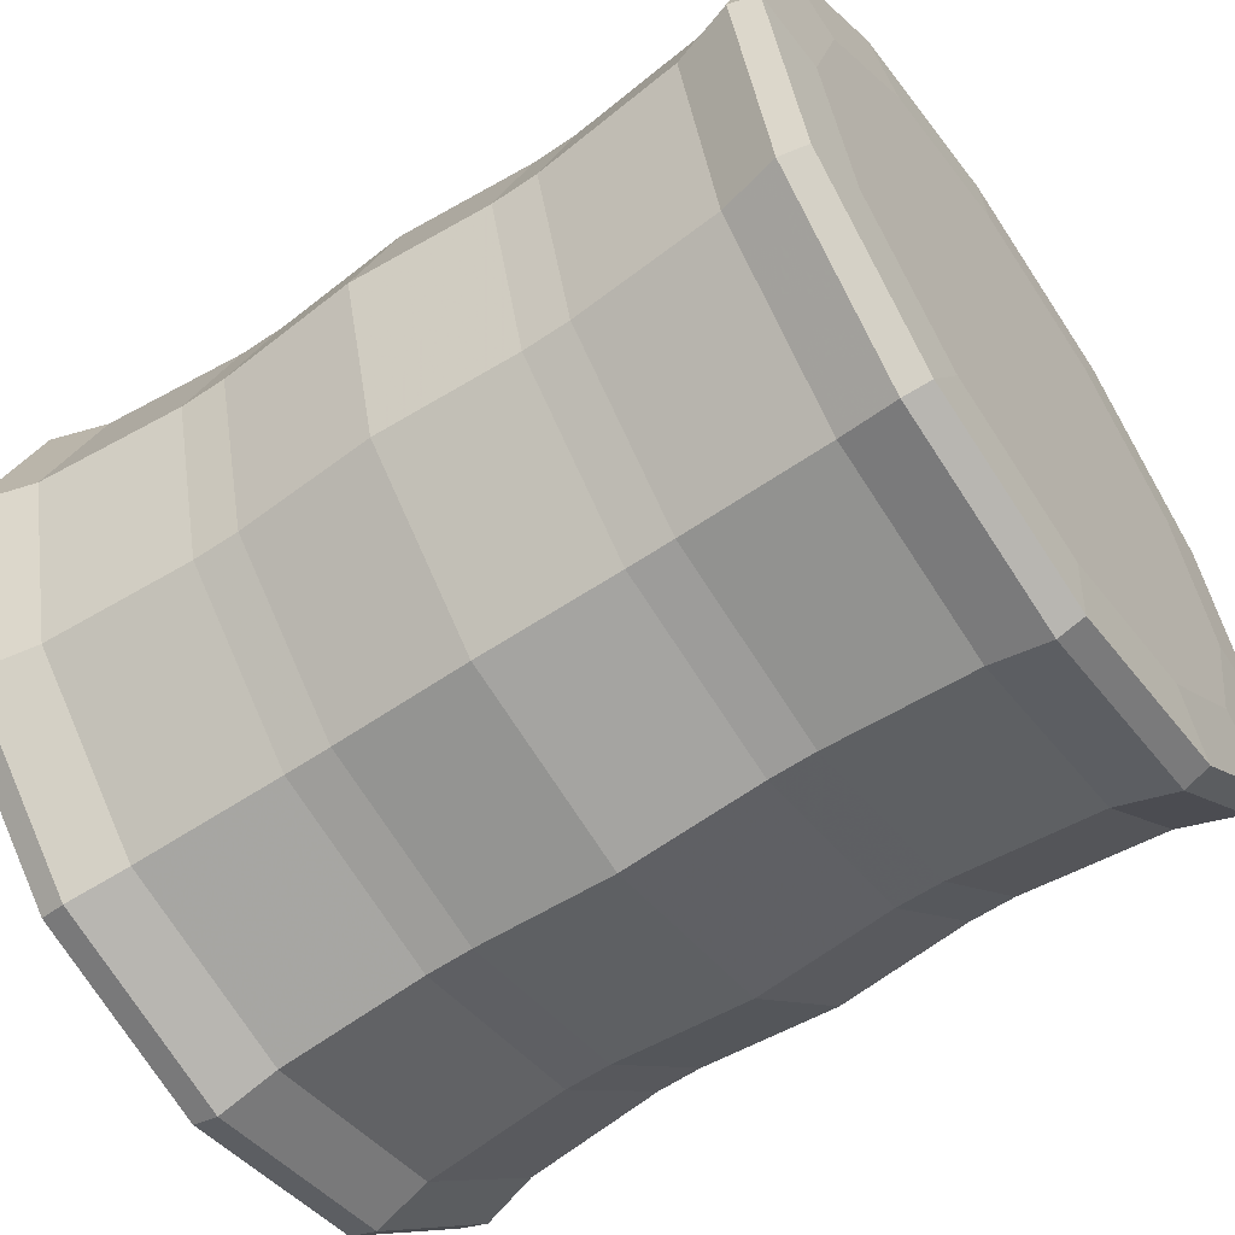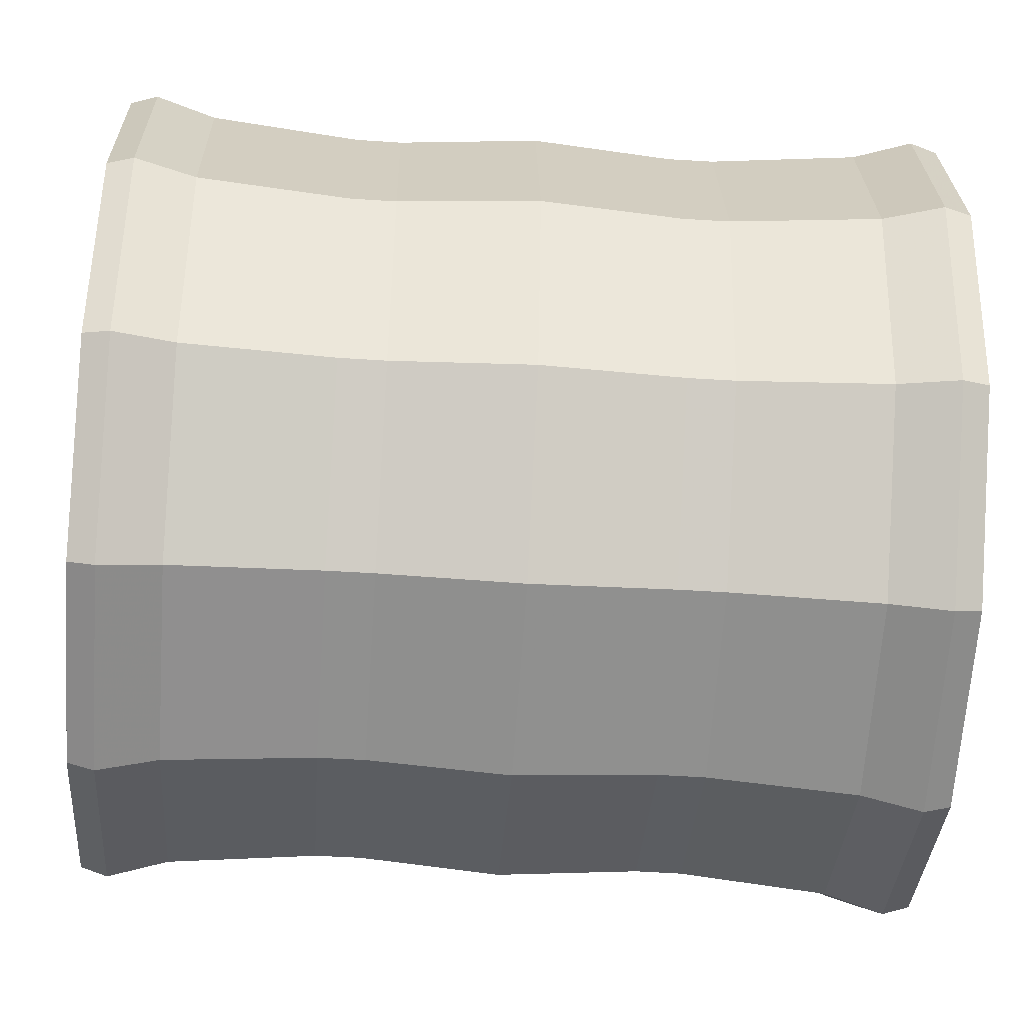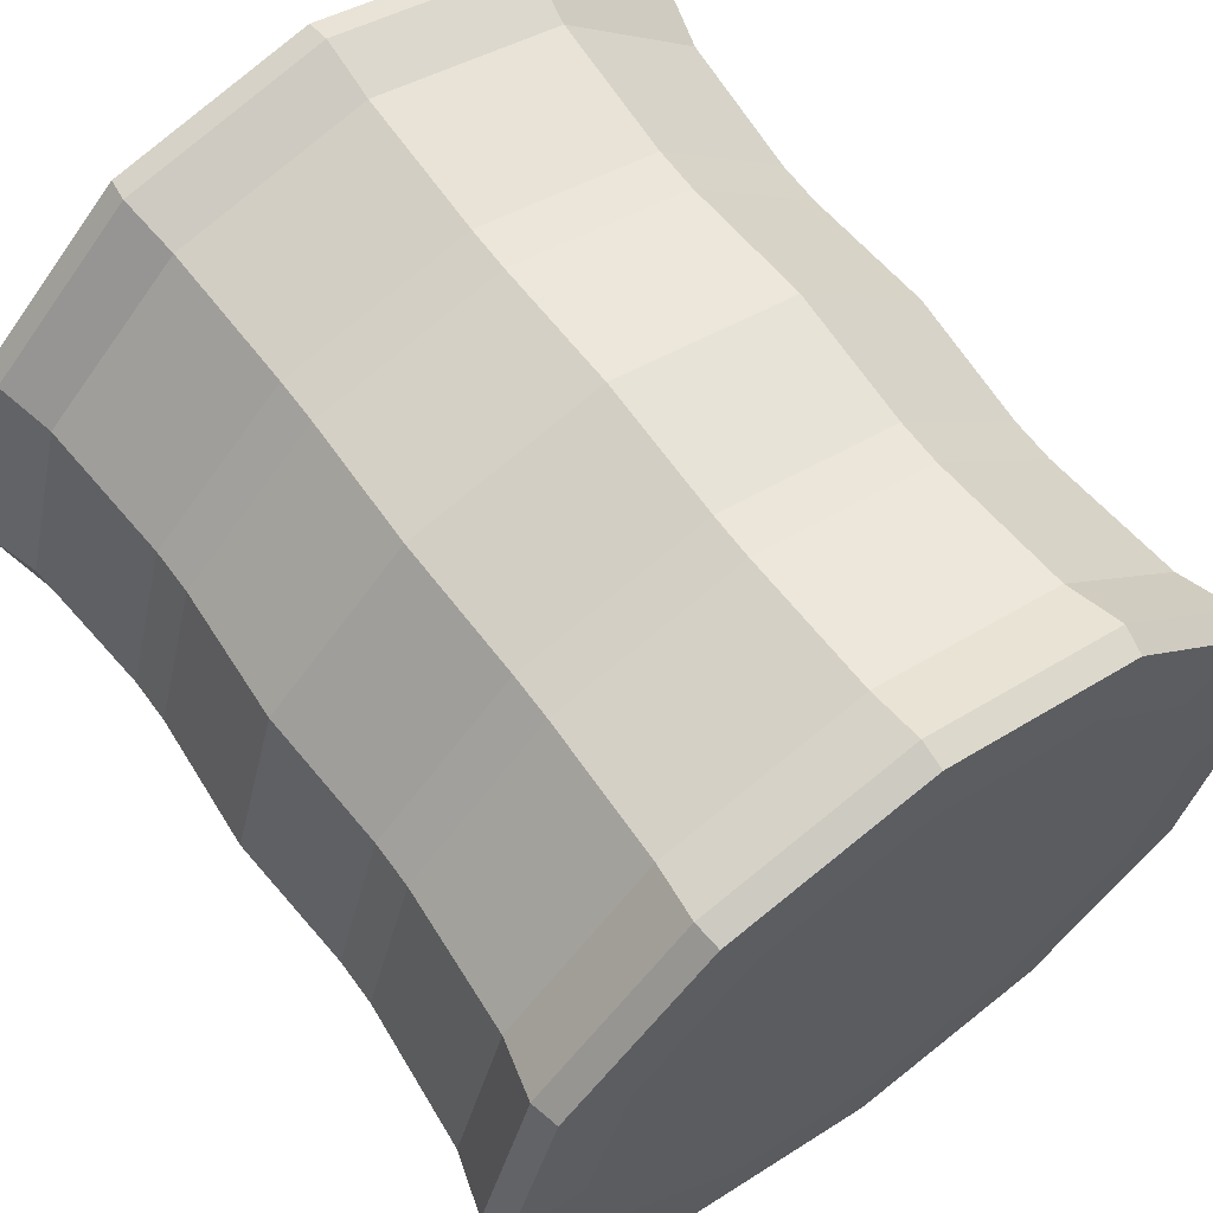
<metadata>
{"format":"obj","ext":"obj","renderer":"f3d","projection":"perspective","resolution":1024,"background":"white","views":[{"elev":-59.6,"azim":34.8,"up":"+Y"},{"elev":-50.4,"azim":175.9,"up":"+Z"},{"elev":63.3,"azim":-126.1,"up":"+Y"}]}
</metadata>
<code>
g Farm_Env3
v 0.5991 0.7116 4.513e-08
v 0.5991 0.6163 -0.3558
v 0.7059 0.6442 -0.3719
v 0.7059 0.7438 3.754e-08
v 0.7059 0.3719 -0.6442
v 0.5991 0.3558 -0.6163
v 0.7059 -5.128e-08 -0.7438
v 0.5991 -4.861e-08 -0.7116
v 0.7059 -0.3719 -0.6442
v 0.5991 -0.3558 -0.6163
v 0.7059 -0.6442 -0.3719
v 0.5991 -0.6163 -0.3558
v 0.7059 -0.7438 -1.49e-07
v 0.5991 -0.7116 -1.19e-07
v 0.7059 -0.6442 0.3719
v 0.5991 -0.6163 0.3558
v 0.7059 -0.3719 0.6442
v 0.5991 -0.3558 0.6163
v 0.7059 -3.668e-07 0.7438
v 0.5991 -3.419e-07 0.7116
v 0.7059 0.3719 0.6442
v 0.5991 0.3558 0.6163
v 0.7059 0.6442 0.3719
v 0.5991 0.6163 0.3558
v 0.7059 0.6442 0.3719
v 0.7539 0.6313 0.3645
v 0.7539 0.3645 0.6313
v 0.7059 0.3719 0.6442
v 0.7059 0.7438 3.754e-08
v 0.7539 0.729 3.412e-08
v 0.7539 -3.65e-07 0.729
v 0.7059 -3.668e-07 0.7438
v 0.7539 -0.3645 0.6313
v 0.7059 -0.3719 0.6442
v 0.7539 -0.6313 0.3645
v 0.7059 -0.6442 0.3719
v 0.7539 -0.729 -1.519e-07
v 0.7059 -0.7438 -1.49e-07
v 0.7539 -0.6313 -0.3645
v 0.7059 -0.6442 -0.3719
v 0.7539 -0.3645 -0.6313
v 0.7059 -0.3719 -0.6442
v 0.7539 -5.583e-08 -0.729
v 0.7059 -5.128e-08 -0.7438
v 0.7539 0.3645 -0.6313
v 0.7059 0.3719 -0.6442
v 0.7539 0.6313 -0.3645
v 0.7059 0.6442 -0.3719
v -0.7059 0.6442 0.3719
v -0.7059 0.7438 9.534e-08
v -0.5991 0.7116 7.265e-08
v -0.5991 0.6163 0.3558
v -0.7059 0.3719 0.6442
v -0.5991 0.3558 0.6163
v -0.7059 -3.074e-07 0.7438
v -0.5991 -3.141e-07 0.7116
v -0.7059 -0.3719 0.6442
v -0.5991 -0.3558 0.6163
v -0.7059 -0.6442 0.3719
v -0.5991 -0.6163 0.3558
v -0.7059 -0.7438 -8.999e-08
v -0.5991 -0.7116 -9.11e-08
v -0.7059 -0.6442 -0.3719
v -0.5991 -0.6163 -0.3558
v -0.7059 -0.3719 -0.6442
v -0.5991 -0.3558 -0.6163
v -0.7059 7.369e-09 -0.7438
v -0.5991 -2.319e-08 -0.7116
v -0.7059 0.3719 -0.6442
v -0.5991 0.3558 -0.6163
v -0.7059 0.6442 -0.3719
v -0.5991 0.6163 -0.3558
v 0.334 0.5951 0.3436
v 0.334 0.6872 4.609e-08
v 0.5991 0.7116 4.513e-08
v 0.5991 0.6163 0.3558
v 0.334 0.3436 0.5951
v 0.5991 0.3558 0.6163
v 0.334 -3.372e-07 0.6872
v 0.5991 -3.419e-07 0.7116
v 0.334 -0.3436 0.5951
v 0.5991 -0.3558 0.6163
v 0.334 -0.5951 0.3436
v 0.5991 -0.6163 0.3558
v 0.334 -0.6872 -1.192e-07
v 0.5991 -0.7116 -1.19e-07
v 0.334 -0.5951 -0.3436
v 0.5991 -0.6163 -0.3558
v 0.334 -0.3436 -0.5951
v 0.5991 -0.3558 -0.6163
v 0.334 -4.639e-08 -0.6872
v 0.5991 -4.861e-08 -0.7116
v 0.334 0.3436 -0.5951
v 0.5991 0.3558 -0.6163
v 0.334 0.5951 -0.3436
v 0.5991 0.6163 -0.3558
v 0.7539 -0.3645 -0.6313
v 0.7603 -0.2955 -0.5119
v 0.7603 -7.593e-08 -0.591
v 0.7539 -5.583e-08 -0.729
v 0.7539 -0.6313 -0.3645
v 0.7603 -0.5119 -0.2955
v 0.7539 -0.729 -1.519e-07
v 0.7603 -0.591 -1.216e-07
v 0.7603 0.2955 -0.5119
v 0.7539 0.3645 -0.6313
v 0.7603 0.5119 -0.2955
v 0.7539 0.6313 -0.3645
v 0.7603 0.591 2.665e-08
v 0.7539 0.729 3.412e-08
v 0.7603 0.5119 0.2955
v 0.7539 0.6313 0.3645
v 0.7539 -0.6313 0.3645
v 0.7603 -0.5119 0.2955
v 0.7539 -0.3645 0.6313
v 0.7603 -0.2955 0.5119
v 0.7539 -3.65e-07 0.729
v 0.7603 -3.226e-07 0.591
v 0.7539 0.3645 0.6313
v 0.7603 0.2955 0.5119
v -0.7539 -0.6313 0.3645
v -0.7603 -0.5119 0.2955
v -0.7603 -0.2955 0.5119
v -0.7539 -0.3645 0.6313
v -0.7603 -2.64e-07 0.591
v -0.7539 -2.999e-07 0.729
v -0.7603 0.2955 0.5119
v -0.7539 0.3645 0.6313
v -0.7539 -0.729 -8.715e-08
v -0.7603 -0.591 -6.455e-08
v -0.7539 -0.6313 -0.3645
v -0.7603 -0.5119 -0.2955
v -0.7539 -0.3645 -0.6313
v -0.7603 -0.2955 -0.5119
v -0.7603 0.5119 0.2955
v -0.7539 0.6313 0.3645
v -0.7603 0.591 8.69e-08
v -0.7539 0.729 9.892e-08
v -0.7603 0.5119 -0.2955
v -0.7539 0.6313 -0.3645
v -0.7603 0.2955 -0.5119
v -0.7539 0.3645 -0.6313
v -0.7603 -1.103e-08 -0.591
v -0.7539 9.338e-09 -0.729
v -0.7059 7.369e-09 -0.7438
v -0.7539 9.338e-09 -0.729
v -0.7539 -0.3645 -0.6313
v -0.7059 -0.3719 -0.6442
v -0.7539 -0.6313 -0.3645
v -0.7059 -0.6442 -0.3719
v -0.7059 0.3719 -0.6442
v -0.7539 0.3645 -0.6313
v -0.7059 0.6442 -0.3719
v -0.7539 0.6313 -0.3645
v -0.7059 0.7438 9.534e-08
v -0.7539 0.729 9.892e-08
v -0.7059 0.6442 0.3719
v -0.7539 0.6313 0.3645
v -0.7539 -0.729 -8.715e-08
v -0.7059 -0.7438 -8.999e-08
v -0.7539 -0.6313 0.3645
v -0.7059 -0.6442 0.3719
v -0.7539 -0.3645 0.6313
v -0.7059 -0.3719 0.6442
v -0.7539 -2.999e-07 0.729
v -0.7059 -3.074e-07 0.7438
v -0.7539 0.3645 0.6313
v -0.7059 0.3719 0.6442
v -0.7603 -2.64e-07 0.591
v -0.7603 -2.05e-07 0.412
v -0.7603 0.206 0.3568
v -0.7603 0.2955 0.5119
v -0.7603 0.3568 0.206
v -0.7603 0.5119 0.2955
v -0.7603 0.412 7.859e-08
v -0.7603 0.591 8.69e-08
v -0.7603 0.3568 -0.206
v -0.7603 0.5119 -0.2955
v -0.7603 -0.2955 0.5119
v -0.7603 -0.206 0.3568
v -0.7603 -0.5119 0.2955
v -0.7603 -0.3568 0.206
v -0.7603 -0.591 -6.455e-08
v -0.7603 -0.412 -2.67e-08
v -0.7603 0.206 -0.3568
v -0.7603 0.2955 -0.5119
v -0.7603 -3.229e-08 -0.412
v -0.7603 -1.103e-08 -0.591
v -0.7603 -0.206 -0.3568
v -0.7603 -0.2955 -0.5119
v -0.7603 -0.3568 -0.206
v -0.7603 -0.5119 -0.2955
v 0.7603 0.2955 -0.5119
v 0.7603 0.206 -0.3568
v 0.7603 0.3568 -0.206
v 0.7603 0.5119 -0.2955
v 0.7603 -7.593e-08 -0.591
v 0.7603 -9.738e-08 -0.412
v 0.7603 -0.2955 -0.5119
v 0.7603 -0.206 -0.3568
v 0.7603 0.412 1.915e-08
v 0.7603 0.591 2.665e-08
v 0.7603 0.3568 0.206
v 0.7603 0.5119 0.2955
v 0.7603 0.206 0.3568
v 0.7603 0.2955 0.5119
v 0.7603 -2.638e-07 0.412
v 0.7603 -3.226e-07 0.591
v 0.7603 -0.5119 -0.2955
v 0.7603 -0.3568 -0.206
v 0.7603 -0.591 -1.216e-07
v 0.7603 -0.412 -8.298e-08
v 0.7603 -0.5119 0.2955
v 0.7603 -0.3568 0.206
v 0.7603 -0.2955 0.5119
v 0.7603 -0.206 0.3568
v 0.7603 -0.206 -0.3568
v 0.7603 -0.1309 -0.2268
v 0.7603 -1.237e-07 -0.2619
v 0.7603 -9.738e-08 -0.412
v 0.7603 -2.299e-07 0.2619
v 0.7603 -0.1309 0.2268
v 0.7603 -0.2268 0.1309
v 0.7603 -0.2268 -0.1309
v 0.7603 -0.2619 -5.595e-08
v 0.7603 0.1309 0.2268
v 0.7603 0.1309 -0.2268
v 0.7603 0.2268 0.1309
v 0.7603 0.2268 -0.1309
v 0.7603 0.2619 1.526e-08
v 0.7603 -0.206 0.3568
v 0.7603 -0.3568 0.206
v 0.7603 0.412 1.915e-08
v 0.7603 0.3568 0.206
v 0.7603 0.3568 -0.206
v 0.7603 -2.638e-07 0.412
v 0.7603 0.206 -0.3568
v 0.7603 -0.412 -8.298e-08
v 0.7603 -0.3568 -0.206
v 0.7603 0.206 0.3568
v -0.7603 -0.3568 0.206
v -0.7603 -0.2268 0.1309
v -0.7603 -0.1309 0.2268
v -0.7603 -0.206 0.3568
v -0.7603 -1.499e-07 0.2619
v -0.7603 -2.05e-07 0.412
v -0.7603 0.1309 0.2268
v -0.7603 0.206 0.3568
v -0.7603 -0.412 -2.67e-08
v -0.7603 -0.2619 4.816e-10
v -0.7603 -0.3568 -0.206
v -0.7603 -0.2268 -0.1309
v -0.7603 -0.206 -0.3568
v -0.7603 -0.1309 -0.2268
v -0.7603 0.2268 0.1309
v -0.7603 0.3568 0.206
v -0.7603 0.2619 6.958e-08
v -0.7603 0.412 7.859e-08
v -0.7603 0.2268 -0.1309
v -0.7603 0.3568 -0.206
v -0.7603 0.1309 -0.2268
v -0.7603 0.206 -0.3568
v -0.7603 -4.164e-08 -0.2619
v -0.7603 -3.229e-08 -0.412
v -0.7603 -0.2268 0.1309
v -0.7603 -0.2619 4.816e-10
v -0.7603 -0.2268 -0.1309
v -0.7603 -0.1309 0.2268
v -0.7603 -0.1309 -0.2268
v -0.7603 -1.499e-07 0.2619
v -0.7603 -4.164e-08 -0.2619
v -0.7603 0.1309 0.2268
v -0.7603 0.1309 -0.2268
v -0.7603 0.2268 0.1309
v -0.7603 0.2268 -0.1309
v -0.7603 0.2619 6.958e-08
v -0.5991 0.7116 7.265e-08
v -0.5991 0.6163 -0.3558
v -0.334 0.5951 -0.3436
v -0.334 0.6872 6.638e-08
v -0.334 0.3436 -0.5951
v -0.5991 0.3558 -0.6163
v -0.334 -2.505e-08 -0.6872
v -0.5991 -2.319e-08 -0.7116
v -0.334 -0.3436 -0.5951
v -0.5991 -0.3558 -0.6163
v -0.334 -0.5951 -0.3436
v -0.5991 -0.6163 -0.3558
v -0.334 -0.6872 -9.841e-08
v -0.5991 -0.7116 -9.11e-08
v -0.334 -0.5951 0.3436
v -0.5991 -0.6163 0.3558
v -0.334 -0.3436 0.5951
v -0.5991 -0.3558 0.6163
v -0.334 -3.165e-07 0.6872
v -0.5991 -3.141e-07 0.7116
v -0.334 0.3436 0.5951
v -0.5991 0.3558 0.6163
v -0.334 0.5951 0.3436
v -0.5991 0.6163 0.3558
v 0.2512 0.6869 5.261e-08
v 0.2512 0.5949 -0.3435
v 0.334 0.5951 -0.3436
v 0.334 0.6872 4.609e-08
v 0.334 0.3436 -0.5951
v 0.2512 0.3435 -0.5949
v 0.334 -4.639e-08 -0.6872
v 0.2512 -3.814e-08 -0.6869
v 0.334 -0.3436 -0.5951
v 0.2512 -0.3435 -0.5949
v 0.334 -0.5951 -0.3436
v 0.2512 -0.5949 -0.3435
v 0.334 -0.6872 -1.192e-07
v 0.2512 -0.6869 -1.117e-07
v 0.334 -0.5951 0.3436
v 0.2512 -0.5949 0.3435
v 0.334 -0.3436 0.5951
v 0.2512 -0.3435 0.5949
v 0.334 -3.372e-07 0.6872
v 0.2512 -3.3e-07 0.6869
v 0.334 0.3436 0.5951
v 0.2512 0.3435 0.5949
v 0.334 0.5951 0.3436
v 0.2512 0.5949 0.3435
v -0.2514 0.5949 0.3434
v -0.2514 0.6869 5.608e-08
v -3.356e-05 0.7059 5.746e-08
v -3.356e-05 0.6114 0.353
v -0.2514 0.3434 0.5949
v -3.357e-05 0.353 0.6114
v -0.2514 -3.201e-07 0.6869
v -3.363e-05 -3.305e-07 0.7059
v -0.2514 -0.3434 0.5949
v -3.376e-05 -0.353 0.6114
v -0.2514 -0.5949 0.3434
v -3.381e-05 -0.6114 0.353
v -0.2514 -0.6869 -1.019e-07
v -3.393e-05 -0.7059 -1.103e-07
v -0.2514 -0.5949 -0.3434
v -3.399e-05 -0.6114 -0.353
v -0.2514 -0.3434 -0.5949
v -3.399e-05 -0.353 -0.6114
v -0.2514 -3.15e-08 -0.6869
v -3.393e-05 -2.876e-08 -0.7059
v -0.2514 0.3434 -0.5949
v -3.381e-05 0.353 -0.6114
v -0.2514 0.5949 -0.3434
v -3.375e-05 0.6114 -0.353
v 0.2512 -0.5949 0.3435
v 0.2512 -0.3435 0.5949
v 0.2512 -0.6869 -1.117e-07
v 0.2512 -0.5949 -0.3435
v 0.2512 -0.3435 -0.5949
v 0.2512 -3.814e-08 -0.6869
v 0.2512 0.3435 -0.5949
v 0.2512 0.5949 -0.3435
v 0.2512 0.6869 5.261e-08
v 0.2512 0.5949 0.3435
v 0.2512 0.3435 0.5949
v 0.2512 -3.3e-07 0.6869
v -0.334 0.6872 6.638e-08
v -0.334 0.5951 -0.3436
v -0.2514 0.5949 -0.3434
v -0.2514 0.6869 5.608e-08
v -0.2514 0.3434 -0.5949
v -0.334 0.3436 -0.5951
v -0.2514 -3.15e-08 -0.6869
v -0.334 -2.505e-08 -0.6872
v -0.2514 -0.3434 -0.5949
v -0.334 -0.3436 -0.5951
v -0.2514 -0.5949 -0.3434
v -0.334 -0.5951 -0.3436
v -0.2514 -0.6869 -1.019e-07
v -0.334 -0.6872 -9.841e-08
v -0.2514 -0.5949 0.3434
v -0.334 -0.5951 0.3436
v -0.2514 -0.3434 0.5949
v -0.334 -0.3436 0.5951
v -0.2514 -3.201e-07 0.6869
v -0.334 -3.165e-07 0.6872
v -0.2514 0.3434 0.5949
v -0.334 0.3436 0.5951
v -0.2514 0.5949 0.3434
v -0.334 0.5951 0.3436
g Farm_Env3_0
f 3 2 1
f 4 3 1
f 3 5 2
f 5 6 2
f 5 7 6
f 7 8 6
f 7 9 8
f 9 10 8
f 9 11 10
f 11 12 10
f 11 13 12
f 13 14 12
f 13 15 14
f 15 16 14
f 15 17 16
f 17 18 16
f 17 19 18
f 19 20 18
f 19 21 20
f 21 22 20
f 21 23 22
f 23 24 22
f 23 4 24
f 4 1 24
f 27 26 25
f 28 27 25
f 25 26 29
f 26 30 29
f 31 27 28
f 32 31 28
f 33 31 32
f 34 33 32
f 35 33 34
f 36 35 34
f 37 35 36
f 38 37 36
f 39 37 38
f 40 39 38
f 41 39 40
f 42 41 40
f 43 41 42
f 44 43 42
f 45 43 44
f 46 45 44
f 47 45 46
f 48 47 46
f 30 47 48
f 29 30 48
f 51 50 49
f 52 51 49
f 52 49 53
f 54 52 53
f 54 53 55
f 56 54 55
f 56 55 57
f 58 56 57
f 58 57 59
f 60 58 59
f 60 59 61
f 62 60 61
f 62 61 63
f 64 62 63
f 64 63 65
f 66 64 65
f 66 65 67
f 68 66 67
f 68 67 69
f 70 68 69
f 70 69 71
f 72 70 71
f 72 71 50
f 51 72 50
f 75 74 73
f 76 75 73
f 76 73 77
f 78 76 77
f 78 77 79
f 80 78 79
f 80 79 81
f 82 80 81
f 82 81 83
f 84 82 83
f 84 83 85
f 86 84 85
f 86 85 87
f 88 86 87
f 88 87 89
f 90 88 89
f 90 89 91
f 92 90 91
f 92 91 93
f 94 92 93
f 94 93 95
f 96 94 95
f 96 95 74
f 75 96 74
f 99 98 97
f 100 99 97
f 97 98 101
f 98 102 101
f 101 102 103
f 102 104 103
f 105 99 100
f 106 105 100
f 107 105 106
f 108 107 106
f 109 107 108
f 110 109 108
f 111 109 110
f 112 111 110
f 103 104 113
f 104 114 113
f 113 114 115
f 114 116 115
f 115 116 117
f 116 118 117
f 117 118 119
f 118 120 119
f 120 111 112
f 119 120 112
f 123 122 121
f 124 123 121
f 125 123 124
f 126 125 124
f 127 125 126
f 128 127 126
f 121 122 129
f 122 130 129
f 129 130 131
f 130 132 131
f 131 132 133
f 132 134 133
f 135 127 128
f 136 135 128
f 137 135 136
f 138 137 136
f 139 137 138
f 140 139 138
f 141 139 140
f 142 141 140
f 143 141 142
f 144 143 142
f 134 143 144
f 133 134 144
f 147 146 145
f 148 147 145
f 149 147 148
f 150 149 148
f 145 146 151
f 146 152 151
f 151 152 153
f 152 154 153
f 153 154 155
f 154 156 155
f 155 156 157
f 156 158 157
f 159 149 150
f 160 159 150
f 161 159 160
f 162 161 160
f 163 161 162
f 164 163 162
f 165 163 164
f 166 165 164
f 167 165 166
f 168 167 166
f 158 167 168
f 157 158 168
f 171 170 169
f 172 171 169
f 173 171 172
f 174 173 172
f 175 173 174
f 176 175 174
f 177 175 176
f 178 177 176
f 169 170 179
f 170 180 179
f 179 180 181
f 180 182 181
f 181 182 183
f 182 184 183
f 185 177 178
f 186 185 178
f 187 185 186
f 188 187 186
f 189 187 188
f 190 189 188
f 191 189 190
f 192 191 190
f 184 191 192
f 183 184 192
f 195 194 193
f 196 195 193
f 193 194 197
f 194 198 197
f 197 198 199
f 198 200 199
f 201 195 196
f 202 201 196
f 203 201 202
f 204 203 202
f 205 203 204
f 206 205 204
f 207 205 206
f 208 207 206
f 199 200 209
f 200 210 209
f 209 210 211
f 210 212 211
f 211 212 213
f 212 214 213
f 213 214 215
f 214 216 215
f 216 207 208
f 215 216 208
f 219 218 217
f 220 219 217
f 218 219 221
f 218 221 222
f 218 222 223
f 224 218 223
f 223 225 224
f 219 226 221
f 219 227 226
f 227 219 220
f 227 228 226
f 227 229 228
f 229 230 228
f 223 222 231
f 232 223 231
f 225 223 232
f 228 230 233
f 234 228 233
f 226 228 234
f 230 229 235
f 233 230 235
f 222 221 236
f 231 222 236
f 229 227 237
f 235 229 237
f 224 225 238
f 238 225 232
f 239 224 238
f 218 224 239
f 217 218 239
f 237 227 220
f 236 221 240
f 221 226 240
f 240 226 234
f 243 242 241
f 244 243 241
f 245 243 244
f 246 245 244
f 247 245 246
f 248 247 246
f 241 242 249
f 242 250 249
f 249 250 251
f 250 252 251
f 251 252 253
f 252 254 253
f 255 247 248
f 256 255 248
f 257 255 256
f 258 257 256
f 259 257 258
f 260 259 258
f 261 259 260
f 262 261 260
f 263 261 262
f 264 263 262
f 254 263 264
f 253 254 264
f 267 266 265
f 265 268 267
f 268 269 267
f 268 270 269
f 270 271 269
f 270 272 271
f 272 273 271
f 272 274 273
f 274 275 273
f 274 276 275
f 279 278 277
f 280 279 277
f 279 281 278
f 281 282 278
f 281 283 282
f 283 284 282
f 283 285 284
f 285 286 284
f 285 287 286
f 287 288 286
f 287 289 288
f 289 290 288
f 289 291 290
f 291 292 290
f 291 293 292
f 293 294 292
f 293 295 294
f 295 296 294
f 295 297 296
f 297 298 296
f 297 299 298
f 299 300 298
f 299 280 300
f 280 277 300
f 303 302 301
f 304 303 301
f 303 305 302
f 305 306 302
f 305 307 306
f 307 308 306
f 307 309 308
f 309 310 308
f 309 311 310
f 311 312 310
f 311 313 312
f 313 314 312
f 313 315 314
f 315 316 314
f 315 317 316
f 317 318 316
f 317 319 318
f 319 320 318
f 319 321 320
f 321 322 320
f 321 323 322
f 323 324 322
f 323 304 324
f 304 301 324
f 327 326 325
f 328 327 325
f 328 325 329
f 330 328 329
f 330 329 331
f 332 330 331
f 332 331 333
f 334 332 333
f 334 333 335
f 336 334 335
f 336 335 337
f 338 336 337
f 338 337 339
f 340 338 339
f 340 339 341
f 342 340 341
f 342 341 343
f 344 342 343
f 344 343 345
f 346 344 345
f 346 345 347
f 348 346 347
f 348 347 326
f 327 348 326
f 349 336 338
f 349 350 336
f 351 349 338
f 351 338 340
f 352 351 340
f 352 340 342
f 353 352 342
f 353 342 344
f 354 353 344
f 354 344 346
f 355 354 346
f 355 346 348
f 356 355 348
f 356 348 327
f 357 356 327
f 357 327 328
f 358 357 328
f 358 328 330
f 359 358 330
f 359 330 332
f 360 359 332
f 360 332 334
f 350 360 334
f 350 334 336
f 363 362 361
f 364 363 361
f 363 365 362
f 365 366 362
f 365 367 366
f 367 368 366
f 367 369 368
f 369 370 368
f 369 371 370
f 371 372 370
f 371 373 372
f 373 374 372
f 373 375 374
f 375 376 374
f 375 377 376
f 377 378 376
f 377 379 378
f 379 380 378
f 379 381 380
f 381 382 380
f 381 383 382
f 383 384 382
f 383 364 384
f 364 361 384

</code>
